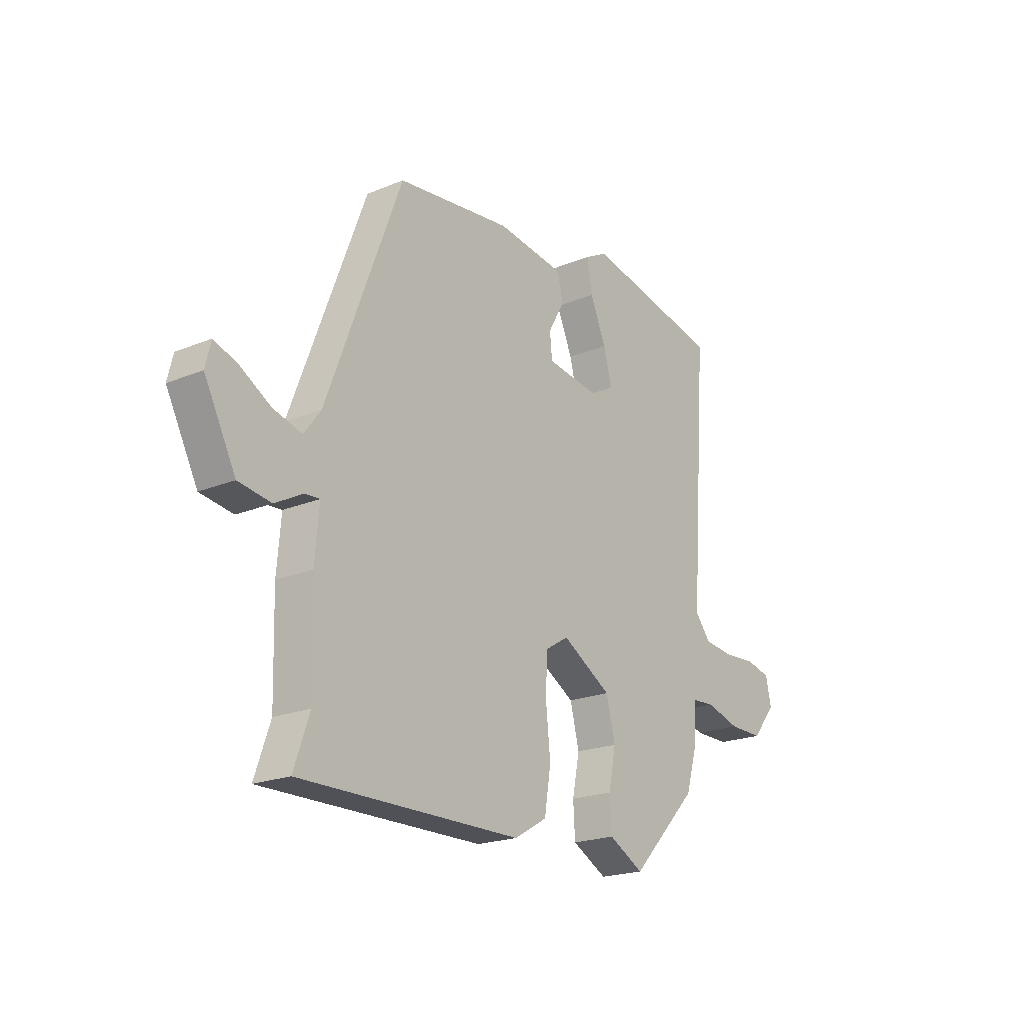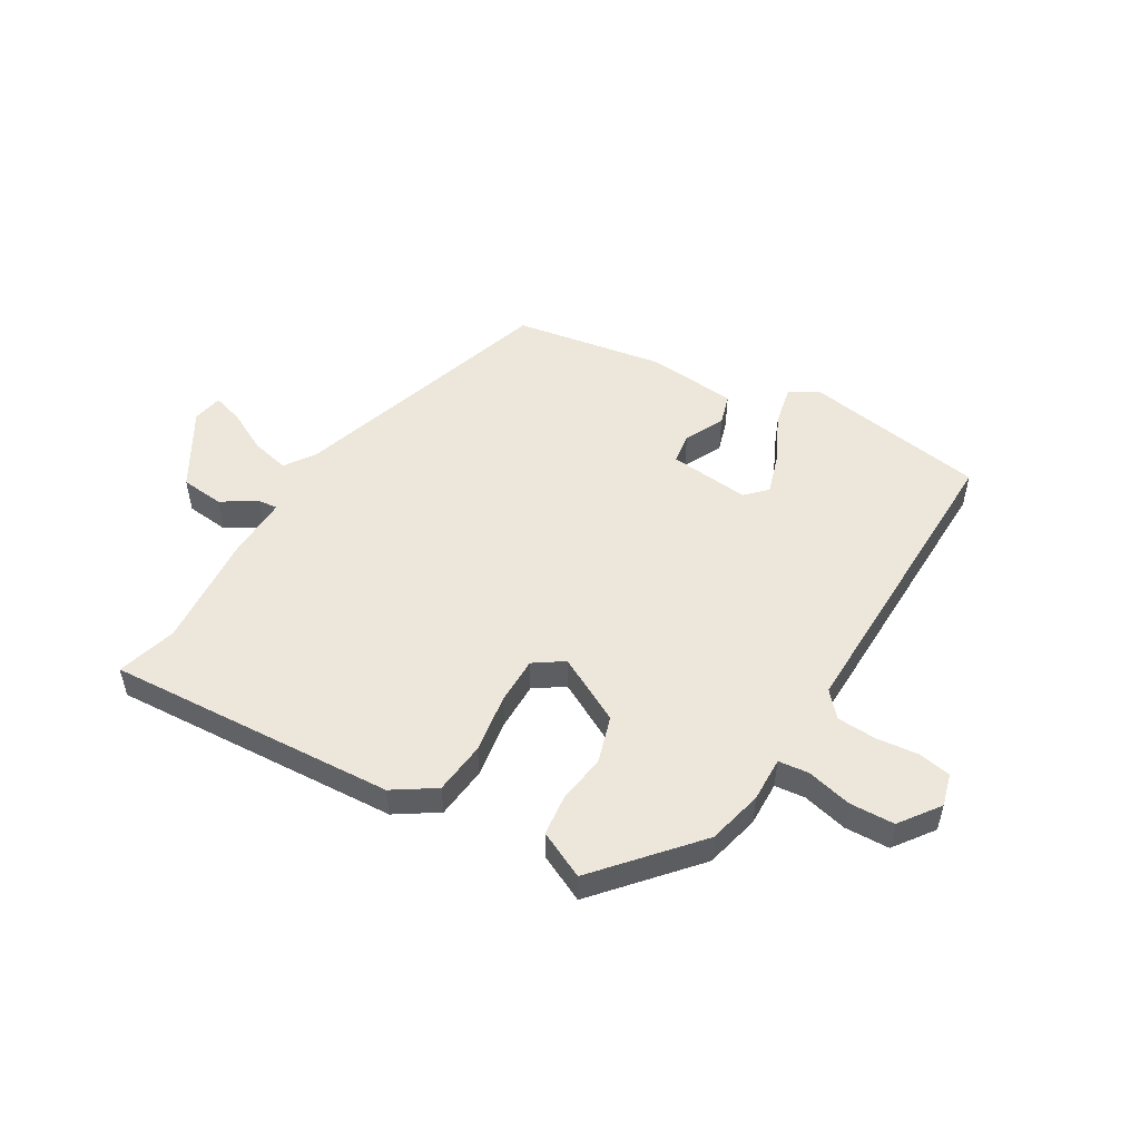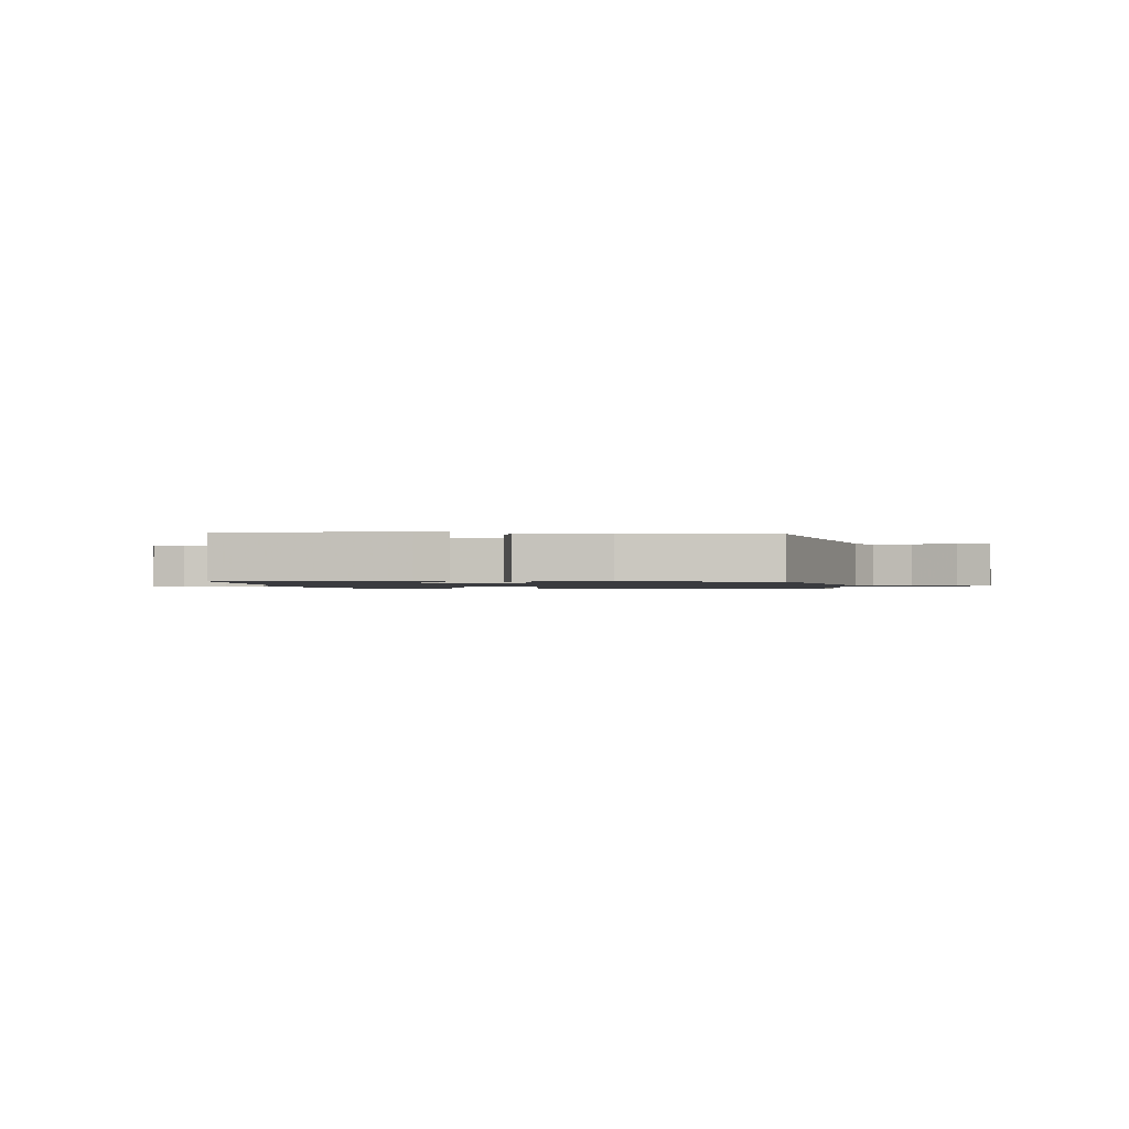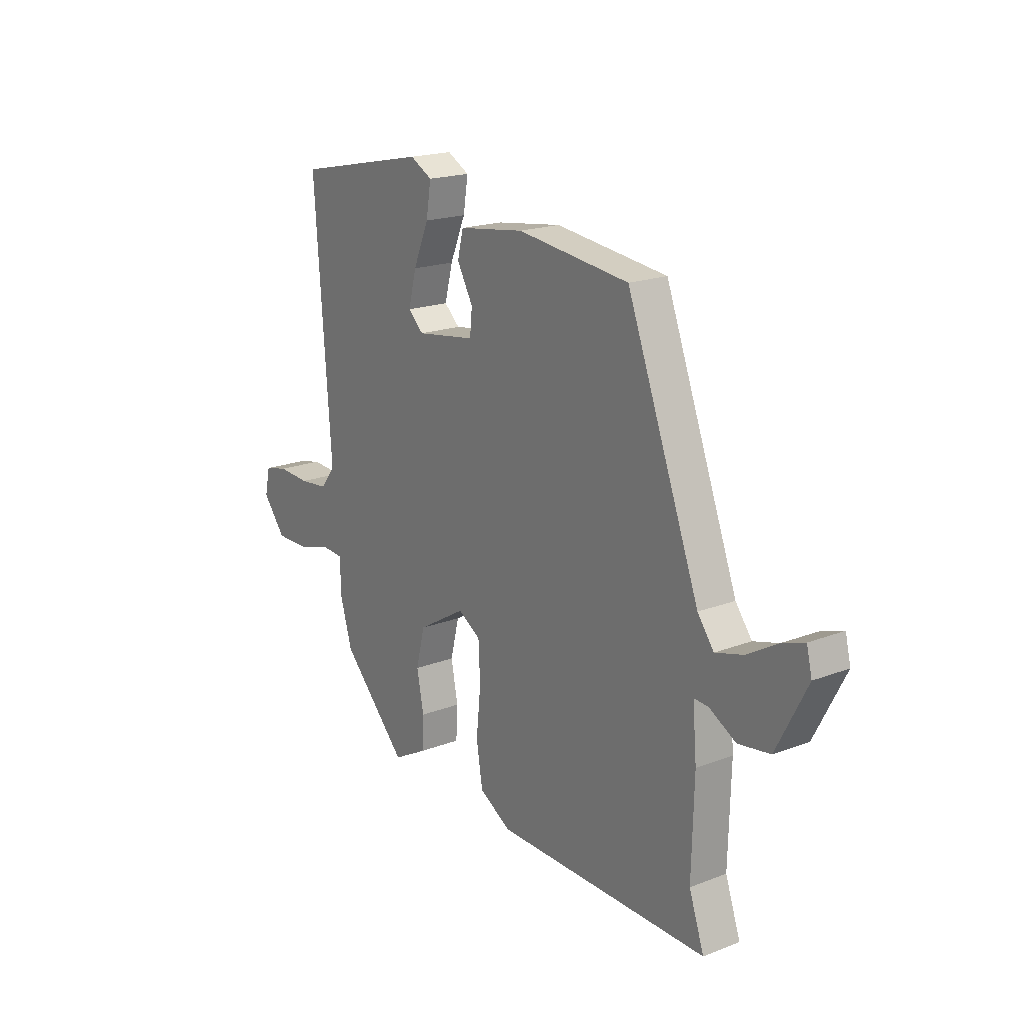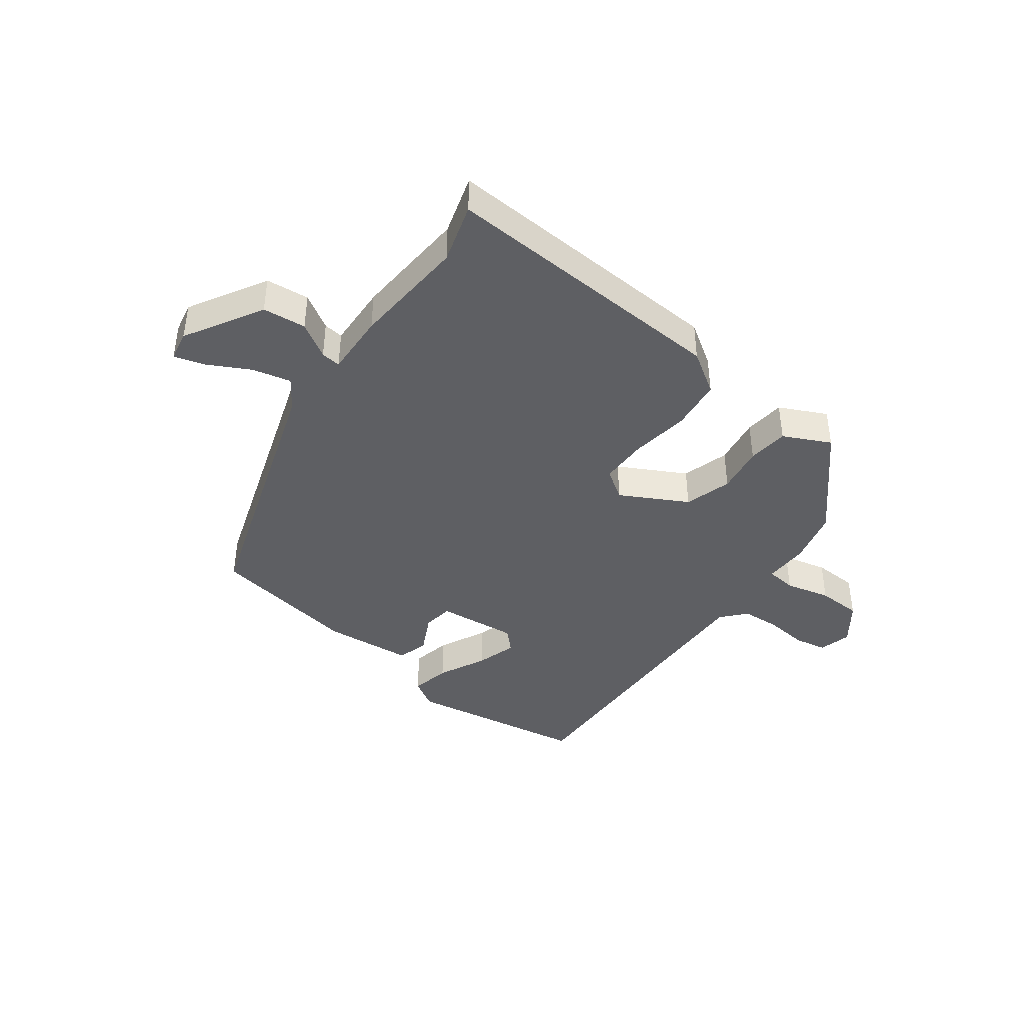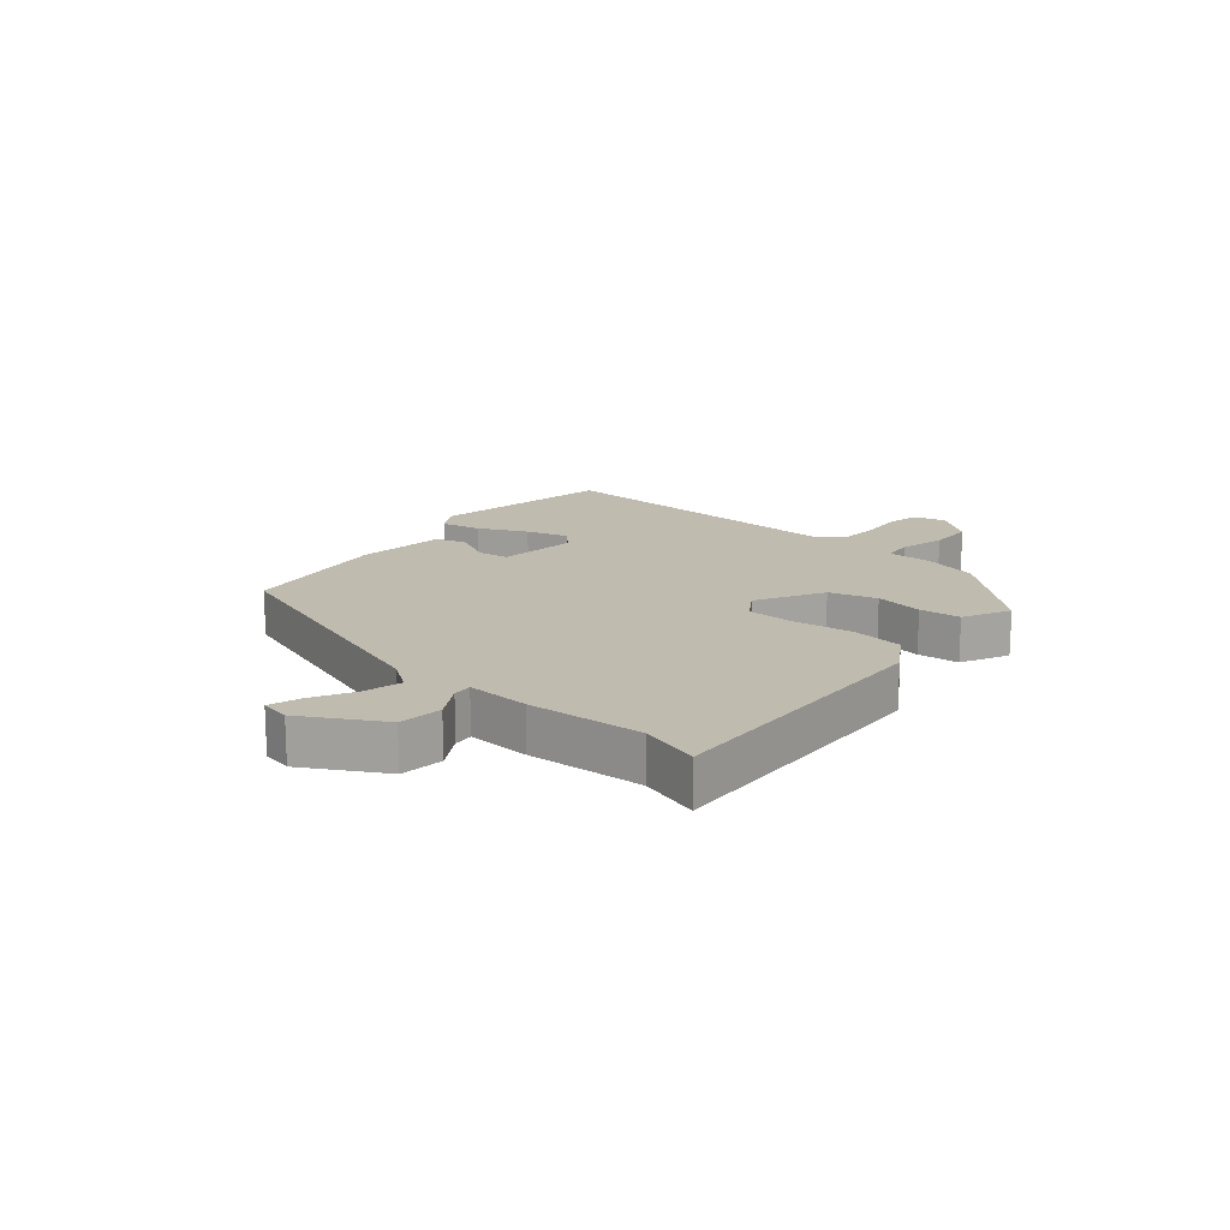
<metadata>
{"format":"obj","ext":"obj","renderer":"f3d","projection":"perspective","resolution":1024,"background":"white","views":[{"elev":-20.6,"azim":126.9,"up":"+Z"},{"elev":51.8,"azim":-152.3,"up":"+Y"},{"elev":-1.3,"azim":-0.3,"up":"+Y"},{"elev":19.1,"azim":54.1,"up":"+Z"},{"elev":-41.4,"azim":140.6,"up":"+Y"},{"elev":16.2,"azim":128.1,"up":"+Y"}]}
</metadata>
<code>
v 0.476 0.07 -0.431
v 0.51 0.07 -0.529
v 0.024 0.07 -0.526
v -0.048 0.07 -0.484
v -0.062 0.07 -0.397
v -0.052 0.07 -0.298
v -0.056 0.07 -0.218
v -0.107 0.07 -0.187
v -0.216 0.07 -0.252
v -0.236 0.07 -0.332
v -0.22 0.07 -0.412
v -0.224 0.07 -0.481
v -0.301 0.07 -0.523
v -0.449 0.07 -0.37
v -0.476 0.07 -0.279
v -0.478 0.07 -0.204
v -0.529 0.07 -0.201
v -0.604 0.07 -0.223
v -0.679 0.07 -0.224
v -0.731 0.07 -0.16
v -0.719 0.07 -0.105
v -0.665 0.07 -0.092
v -0.593 0.07 -0.096
v -0.528 0.07 -0.089
v -0.494 0.07 -0.046
v -0.531 0.07 0.468
v -0.229 0.07 0.532
v -0.179 0.07 0.505
v -0.19 0.07 0.438
v -0.225 0.07 0.356
v -0.243 0.07 0.286
v -0.208 0.07 0.254
v -0.074 0.07 0.274
v -0.069 0.07 0.326
v -0.105 0.07 0.39
v -0.092 0.07 0.443
v 0.057 0.07 0.464
v 0.31 0.07 0.434
v 0.475 0.07 -0.001
v 0.512 0.07 -0.05
v 0.575 0.07 -0.032
v 0.643 0.07 0.008
v 0.694 0.07 0.026
v 0.706 0.07 -0.024
v 0.637 0.07 -0.157
v 0.565 0.07 -0.168
v 0.505 0.07 -0.135
v 0.472 0.07 -0.133
v 0.481 0.07 -0.238
v 0.476 0 -0.431
v 0.51 0 -0.529
v 0.024 0 -0.526
v -0.048 0 -0.484
v -0.062 0 -0.397
v -0.052 0 -0.298
v -0.056 0 -0.218
v -0.107 0 -0.187
v -0.216 0 -0.252
v -0.236 0 -0.332
v -0.22 0 -0.412
v -0.224 0 -0.481
v -0.301 0 -0.523
v -0.449 0 -0.37
v -0.476 0 -0.279
v -0.478 0 -0.204
v -0.529 0 -0.201
v -0.604 0 -0.223
v -0.679 0 -0.224
v -0.731 0 -0.16
v -0.719 0 -0.105
v -0.665 0 -0.092
v -0.593 0 -0.096
v -0.528 0 -0.089
v -0.494 0 -0.046
v -0.531 0 0.468
v -0.229 0 0.532
v -0.179 0 0.505
v -0.19 0 0.438
v -0.225 0 0.356
v -0.243 0 0.286
v -0.208 0 0.254
v -0.074 0 0.274
v -0.069 0 0.326
v -0.105 0 0.39
v -0.092 0 0.443
v 0.057 0 0.464
v 0.31 0 0.434
v 0.475 0 -0.001
v 0.512 0 -0.05
v 0.575 0 -0.032
v 0.643 0 0.008
v 0.694 0 0.026
v 0.706 0 -0.024
v 0.637 0 -0.157
v 0.565 0 -0.168
v 0.505 0 -0.135
v 0.472 0 -0.133
v 0.481 0 -0.238
f 48 49 1
f 44 45 46 47
f 44 47 48
f 41 42 43 44
f 40 41 44 48
f 39 40 48
f 38 39 48
f 37 38 48 1
f 34 35 36 37
f 33 34 37 1
f 27 28 29 30
f 25 26 27 30
f 25 30 31
f 20 21 22 23
f 20 23 24
f 17 18 19 20
f 16 17 20 24
f 13 14 15 16
f 13 16 24 25
f 10 11 12 13
f 9 10 13 25
f 3 4 5 6
f 3 6 7
f 2 3 7
f 32 33 1 2
f 8 9 25 31
f 8 31 32
f 2 7 8 32
f 50 98 97
f 96 95 94 93
f 97 96 93
f 93 92 91 90
f 97 93 90 89
f 97 89 88
f 97 88 87
f 50 97 87 86
f 86 85 84 83
f 50 86 83 82
f 79 78 77 76
f 79 76 75 74
f 80 79 74
f 72 71 70 69
f 73 72 69
f 69 68 67 66
f 73 69 66 65
f 65 64 63 62
f 74 73 65 62
f 62 61 60 59
f 74 62 59 58
f 55 54 53 52
f 56 55 52
f 56 52 51
f 51 50 82 81
f 80 74 58 57
f 81 80 57
f 81 57 56 51
f 1 50 51 2
f 2 51 52 3
f 3 52 53 4
f 4 53 54 5
f 5 54 55 6
f 6 55 56 7
f 7 56 57 8
f 8 57 58 9
f 9 58 59 10
f 10 59 60 11
f 11 60 61 12
f 12 61 62 13
f 13 62 63 14
f 14 63 64 15
f 15 64 65 16
f 16 65 66 17
f 17 66 67 18
f 18 67 68 19
f 19 68 69 20
f 20 69 70 21
f 21 70 71 22
f 22 71 72 23
f 23 72 73 24
f 24 73 74 25
f 25 74 75 26
f 26 75 76 27
f 27 76 77 28
f 28 77 78 29
f 29 78 79 30
f 30 79 80 31
f 31 80 81 32
f 32 81 82 33
f 33 82 83 34
f 34 83 84 35
f 35 84 85 36
f 36 85 86 37
f 37 86 87 38
f 38 87 88 39
f 39 88 89 40
f 40 89 90 41
f 41 90 91 42
f 42 91 92 43
f 43 92 93 44
f 44 93 94 45
f 45 94 95 46
f 46 95 96 47
f 47 96 97 48
f 48 97 98 49
f 49 98 50 1

</code>
